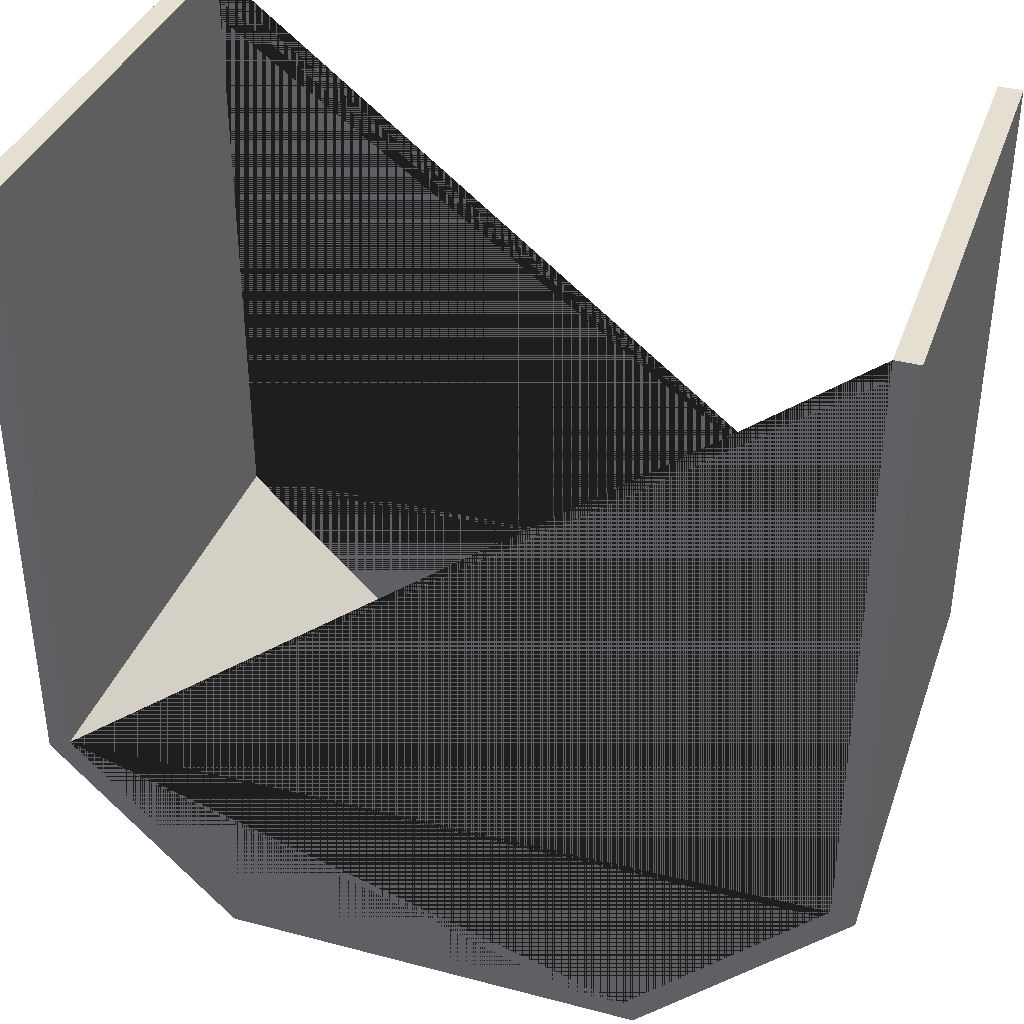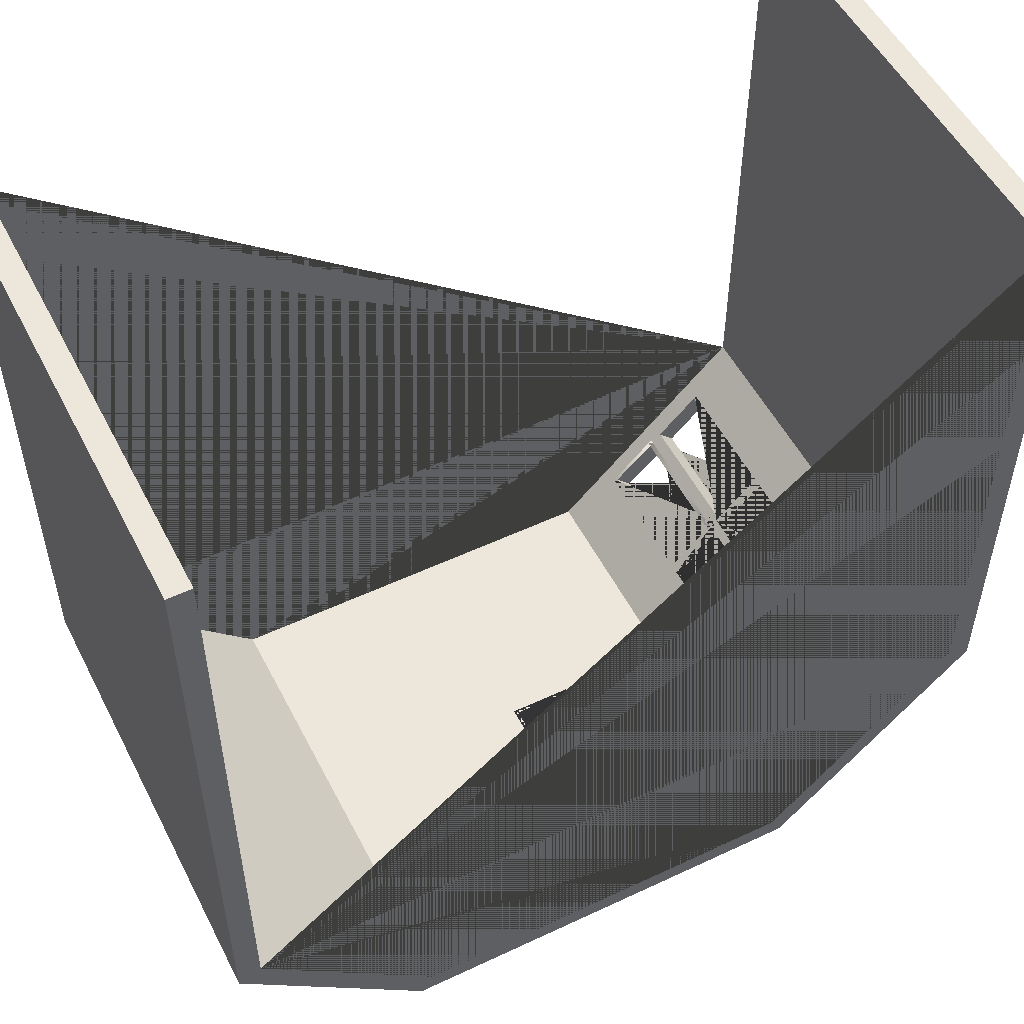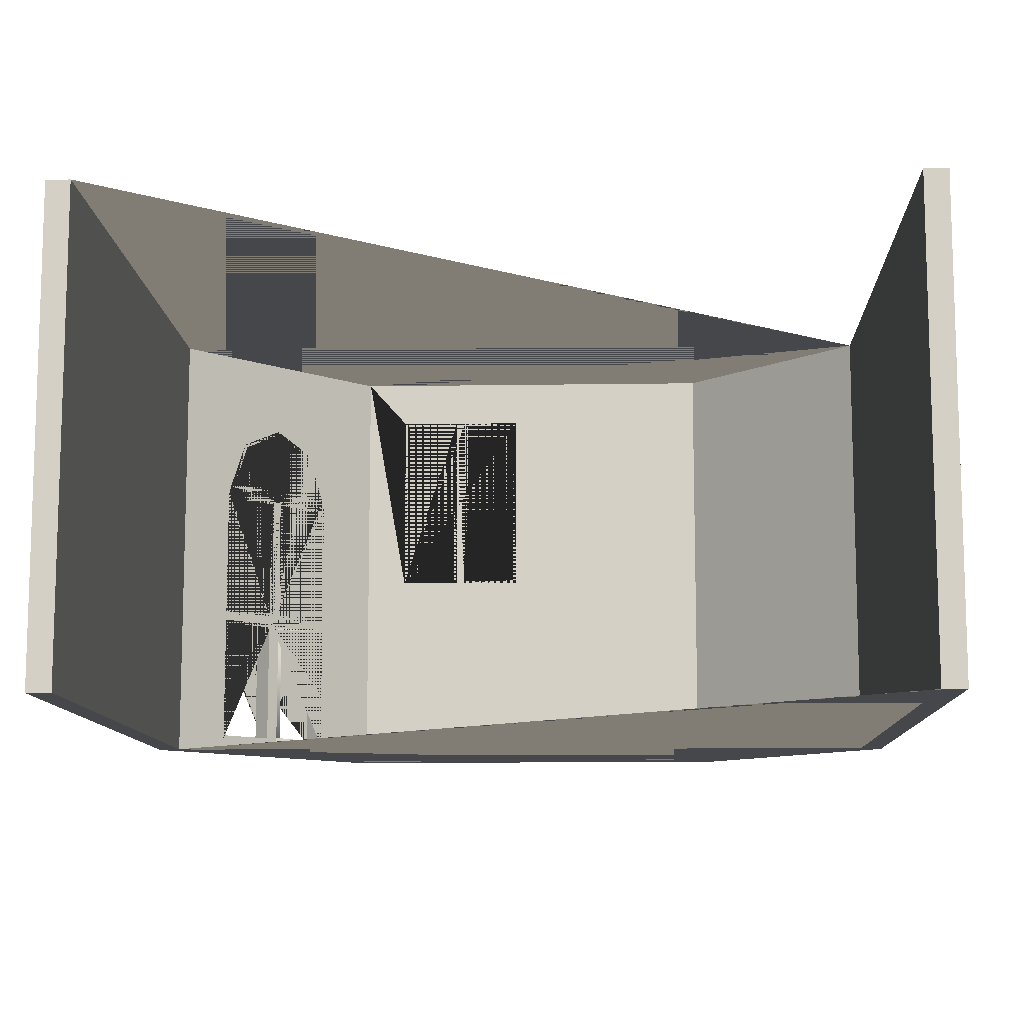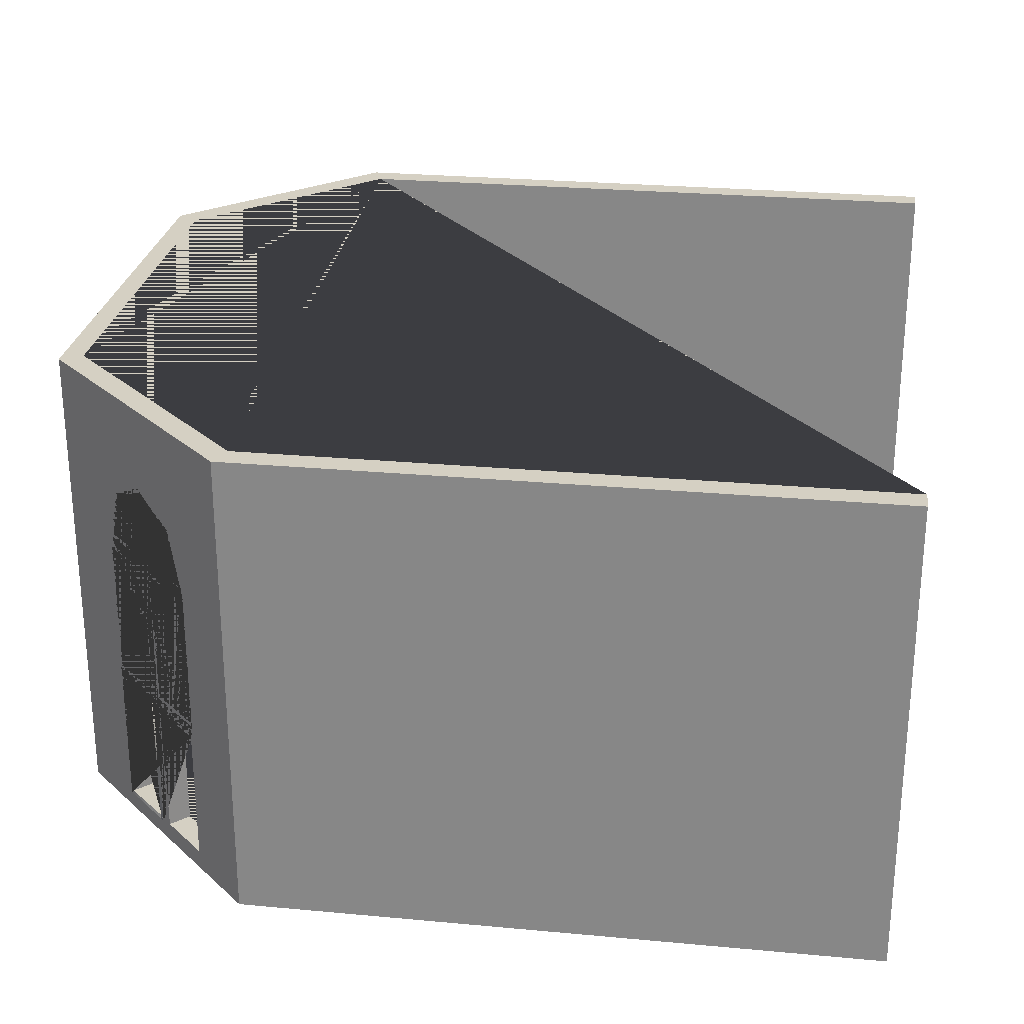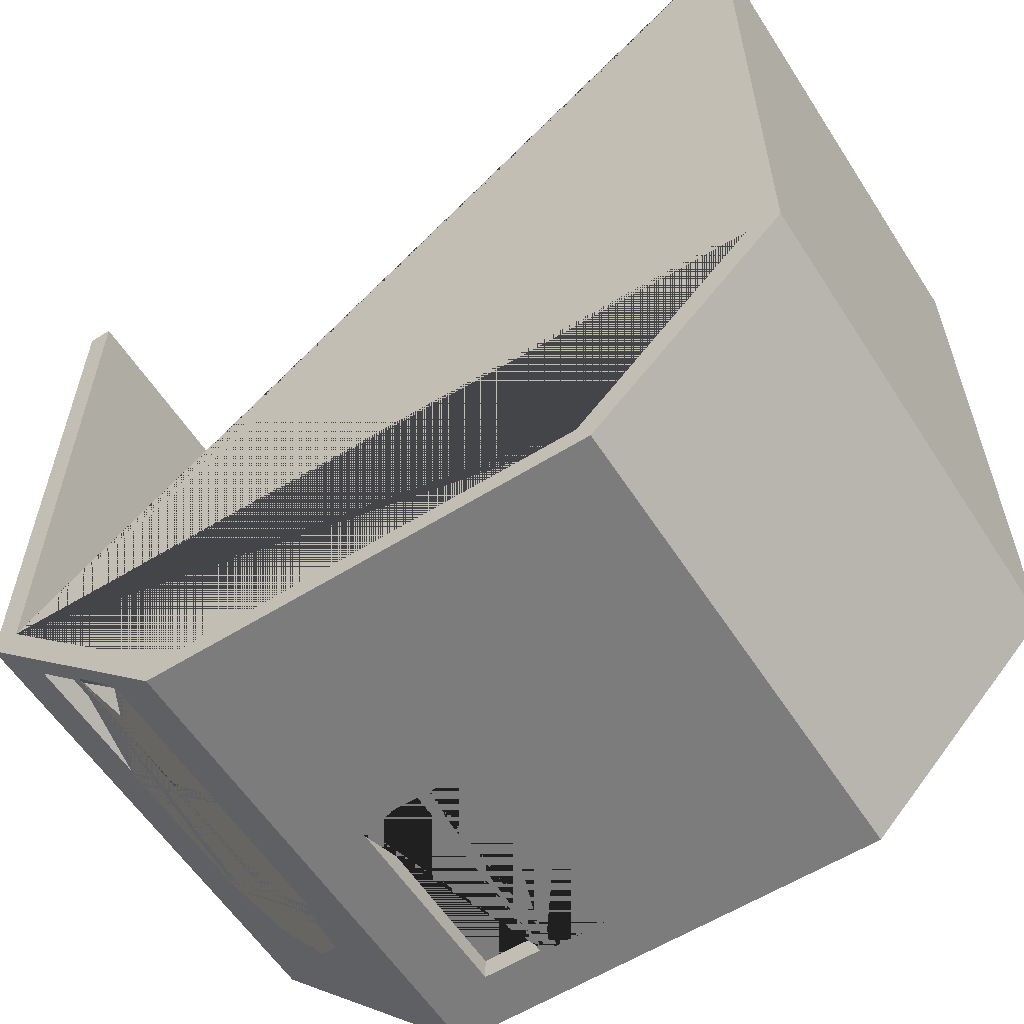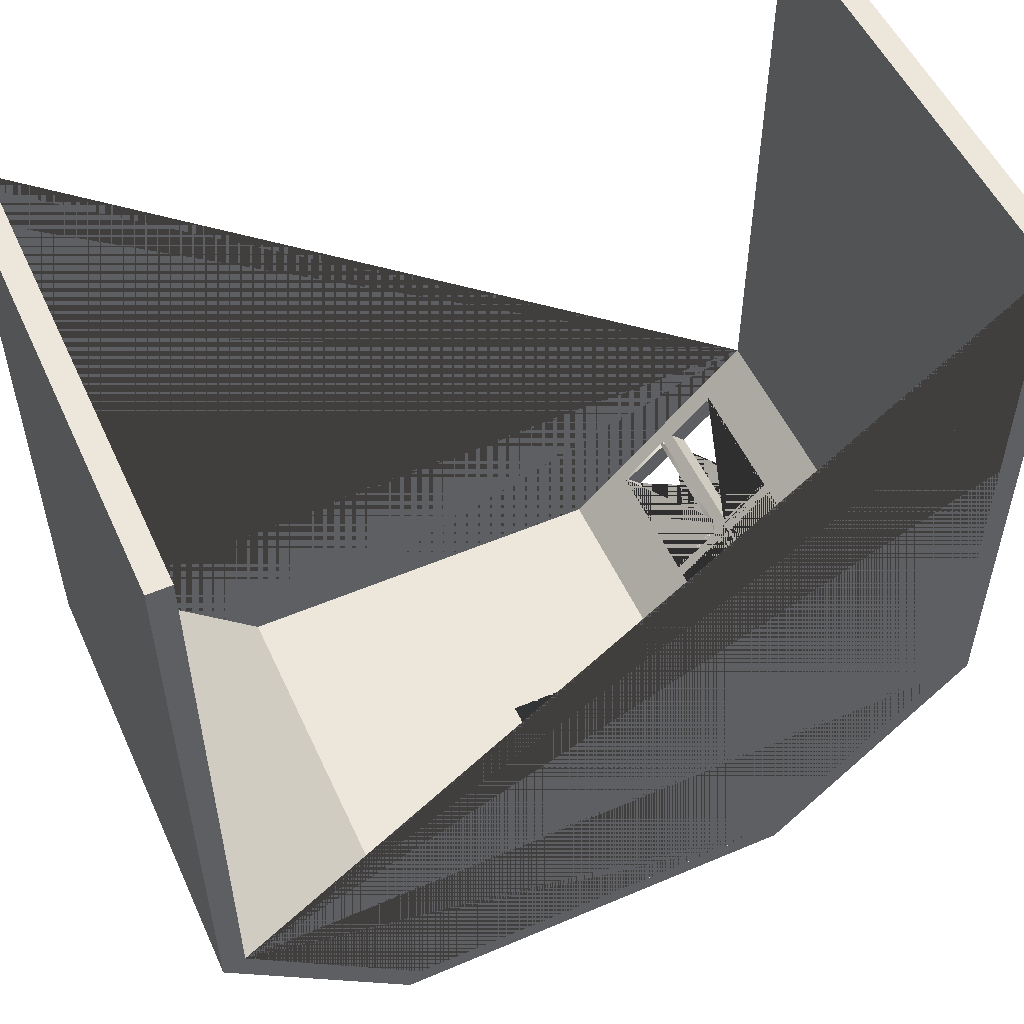
<metadata>
{"format":"obj","ext":"obj","renderer":"f3d","projection":"perspective","resolution":1024,"background":"white","views":[{"elev":37.4,"azim":-161.4,"up":"+Z"},{"elev":52.8,"azim":153.2,"up":"+Z"},{"elev":-10.6,"azim":2.3,"up":"+Y"},{"elev":26.3,"azim":-81.7,"up":"+Y"},{"elev":-58.8,"azim":32.7,"up":"+Z"},{"elev":53.4,"azim":155.6,"up":"+Z"}]}
</metadata>
<code>
g Cube.121_Cube.165
v 147 1.572 482.9
v 147 40.56 482.9
v 78.91 1.572 482.9
v 78.91 40.56 482.9
v 78.91 1.572 431.8
v 95.97 1.572 414.7
v 95.97 40.56 414.7
v 78.91 40.56 431.8
v 131.4 1.572 414.7
v 147 1.572 430.3
v 147 40.56 430.3
v 131.4 40.56 414.7
v 80.86 40.56 482.9
v 145 40.56 482.9
v 80.86 1.572 482.9
v 145 1.572 482.9
v 145 40.56 431.1
v 96.94 40.56 416.5
v 130.4 40.56 416.5
v 80.86 40.56 432.5
v 80.86 1.572 432.5
v 130.4 1.572 416.5
v 145 1.572 431.1
v 96.94 1.572 416.5
v 91.4 26.69 419.3
v 91.4 2.913 419.3
v 91.4 14.38 419.3
v 91.4 15.22 419.3
v 91.22 27.49 419.5
v 86.95 14.38 423.7
v 87.53 14.38 423.2
v 86.95 15.22 423.7
v 87.53 15.22 423.2
v 83.08 2.913 427.6
v 86.95 2.913 423.7
v 87.53 2.913 423.2
v 90.05 32 420.6
v 86.95 26.69 423.7
v 87.53 26.69 423.2
v 87.44 27.49 423.2
v 87.21 33.88 423.5
v 84.33 27.49 426.4
v 83.08 14.38 427.6
v 83.08 15.22 427.6
v 83.08 26.69 427.6
v 83.21 27.49 427.5
v 84.38 32 426.3
v 91.4 32 422
v 88.3 26.69 425.1
v 88.89 26.69 424.5
v 87.27 27.49 426.1
v 88.57 33.88 424.8
v 84.44 15.22 429
v 84.44 26.69 429
v 84.44 14.38 429
v 84.56 27.49 428.8
v 85.73 32 427.7
v 92.76 2.913 420.6
v 92.76 14.38 420.6
v 92.76 15.22 420.6
v 92.76 26.69 420.6
v 92.57 27.49 420.8
v 88.89 2.913 424.5
v 88.3 14.38 425.1
v 88.89 14.38 424.5
v 88.89 15.22 424.5
v 88.3 15.22 425.1
v 84.44 2.913 429
v 88.3 2.913 425.1
v 105.9 19.76 414.7
v 105.9 36.48 414.7
v 100.6 19.76 414.7
v 100.6 36.48 414.7
v 105.9 19.76 416.5
v 105.9 36.48 416.5
v 100.6 19.76 416.5
v 100.6 36.48 416.5
v 112.1 19.76 414.7
v 106.8 19.76 414.7
v 112.1 36.48 414.7
v 106.8 36.48 414.7
v 112.1 36.48 416.5
v 106.8 36.48 416.5
v 112.1 19.76 416.5
v 106.8 19.76 416.5
v 83.52 27.8 427.2
v 84.33 27.8 426.4
v 87.44 27.8 423.2
v 90.91 27.8 419.8
v 89.88 31.78 420.8
v 87.21 33.54 423.5
v 84.55 31.78 426.1
v 87.27 27.8 426.1
v 84.88 27.8 428.5
v 92.26 27.8 421.1
v 85.91 31.78 427.5
v 88.57 33.54 424.8
v 91.23 31.78 422.2
v 87.53 26.69 423.2
v 87.53 15.22 423.2
v 91.4 15.22 419.3
v 91.4 26.69 419.3
v 88.89 26.69 424.5
v 92.76 26.69 420.6
v 92.76 15.22 420.6
v 88.89 15.22 424.5
v 87.73 26.4 423
v 87.73 15.5 423
v 91.2 15.5 419.5
v 91.2 26.4 419.5
v 89.09 26.4 424.3
v 92.56 26.4 420.8
v 92.56 15.5 420.8
v 89.09 15.5 424.3
v 83.28 15.5 427.4
v 86.75 15.5 423.9
v 86.75 26.4 423.9
v 83.28 26.4 427.4
v 84.64 26.4 428.8
v 88.1 26.4 425.3
v 84.64 15.5 428.8
v 88.1 15.5 425.3
v 87.53 2.913 423.2
v 91.4 2.913 419.3
v 83.08 2.913 427.6
v 86.95 2.913 423.7
v 86.95 14.38 423.7
v 83.08 14.38 427.6
v 91.4 14.38 419.3
v 87.53 14.38 423.2
v 88.89 14.38 424.5
v 92.76 14.38 420.6
v 92.76 2.913 420.6
v 84.44 2.913 429
v 84.44 14.38 429
v 88.3 2.913 425.1
v 88.89 2.913 424.5
v 88.3 14.38 425.1
v 87.53 14.38 423.2
v 87.53 2.913 423.2
v 88.89 2.913 424.5
v 88.89 14.38 424.5
v 87.53 2.913 423.2
v 91.4 2.913 419.3
v 83.08 2.913 427.6
v 86.95 2.913 423.7
v 86.95 14.38 423.7
v 83.08 14.38 427.6
v 91.4 14.38 419.3
v 87.53 14.38 423.2
v 88.89 14.38 424.5
v 92.76 14.38 420.6
v 92.76 2.913 420.6
v 84.44 2.913 429
v 84.44 14.38 429
v 88.3 2.913 425.1
v 88.89 2.913 424.5
v 88.3 14.38 425.1
v 87.53 14.38 423.2
v 87.53 2.913 423.2
v 88.89 2.913 424.5
v 88.89 14.38 424.5
v 87.53 2.913 423.2
v 91.4 2.913 419.3
v 83.08 2.913 427.6
v 86.95 2.913 423.7
v 86.95 14.38 423.7
v 83.08 14.38 427.6
v 91.4 14.38 419.3
v 87.53 14.38 423.2
v 88.89 14.38 424.5
v 92.76 14.38 420.6
v 92.76 2.913 420.6
v 84.44 2.913 429
v 84.44 14.38 429
v 88.3 2.913 425.1
v 88.89 2.913 424.5
v 88.3 14.38 425.1
v 83.28 3.195 427.4
v 86.75 3.195 423.9
v 86.75 14.1 423.9
v 83.28 14.1 427.4
v 84.64 3.195 428.8
v 84.64 14.1 428.8
v 88.1 3.195 425.3
v 88.1 14.1 425.3
v 87.82 14.38 422.9
v 87.82 2.913 422.9
v 89.17 2.913 424.2
v 89.17 14.38 424.2
v 87.53 3.313 423.2
v 91.2 3.195 419.5
v 91.2 14.1 419.5
v 87.53 13.98 423.2
v 88.89 13.98 424.5
v 92.56 14.1 420.8
v 92.56 3.195 420.8
v 88.89 3.313 424.5
v 107.1 20.04 414.7
v 111.8 20.04 414.7
v 111.8 36.2 414.7
v 107.1 36.2 414.7
v 107.1 36.2 416.5
v 111.8 36.2 416.5
v 111.8 20.04 416.5
v 107.1 20.04 416.5
v 100.9 36.2 414.7
v 100.9 20.04 414.7
v 105.6 36.2 414.7
v 105.6 20.04 414.7
v 100.9 20.04 416.5
v 100.9 36.2 416.5
v 105.6 36.2 416.5
v 105.6 20.04 416.5
g Cube.121_m_koyupembe
f 6 7 73 72
f 71 73 7 12 9 6 72 70 79 78 80 81
f 79 70 71 81
f 4 3 15 13
f 1 2 14 16
f 17 14 2 11 12 7 8 4 13 20 18 19
f 3 4 8 5
f 36 26 6 5 34 35 30 43 44 32 38 45 46 42 40 39 33 28 27 31
f 43 34 5 8 7 6 26 27 28 25 39 40 29 37 41 47 46 45 44
f 10 11 2 1
f 9 12 11 10
f 21 15 3 5 6 9 10 1 16 23 22 24
f 68 69 136 134
f 58 59 132 133
f 65 31 130 131
f 59 65 131 132
f 36 63 137 123
f 26 36 123 124
f 129 124 144 149
f 64 55 135 138
f 45 38 117 118
f 54 53 121 119
f 53 67 122 121
f 44 45 118 115
f 60 61 104 105
f 50 66 106 103
f 39 25 102 99
f 28 33 100 101
f 62 48 98 95
f 41 37 90 91
f 48 52 97 98
f 37 29 89 90
f 52 57 96 97
f 29 40 88 89
f 75 77 212 213
f 71 70 210 209
f 76 74 214 211
f 77 76 211 212
f 83 85 206 203
f 80 78 200 201
f 79 81 202 199
f 84 82 204 205
f 93 95 89 88 87
f 93 87 86 94
f 92 96 94 86
f 98 90 89 95
f 97 91 90 98
f 96 92 91 97
f 42 46 86 87
f 47 41 91 92
f 40 42 87 88
f 46 47 92 86
f 51 62 95 93
f 56 51 93 94
f 57 56 94 96
f 100 99 107 108
f 102 101 109 110
f 104 103 111 112
f 106 105 113 114
f 33 39 99 100
f 61 50 103 104
f 25 28 101 102
f 66 60 105 106
f 109 113 112 110
f 109 108 114 113
f 107 111 114 108
f 111 107 110 112
f 103 106 114 111
f 105 104 112 113
f 99 102 110 107
f 101 100 108 109
f 116 122 120 117
f 116 115 121 122
f 118 119 121 115
f 118 117 120 119
f 32 44 115 116
f 49 54 119 120
f 67 49 120 122
f 38 32 116 117
f 63 36 140 141
f 138 135 155 158
f 123 137 157 143
f 125 128 148 145
f 136 138 158 156
f 130 129 149 150
f 137 133 153 157
f 31 27 129 130
f 63 58 133 137
f 35 34 125 126
f 30 35 126 127
f 34 43 128 125
f 55 68 134 135
f 43 30 127 128
f 69 64 138 136
f 27 26 124 129
f 151 150 170 171
f 149 144 164 169
f 158 155 175 178
f 141 140 160 161
f 143 157 177 163
f 145 148 168 165
f 156 158 178 176
f 142 141 161 162
f 131 130 150 151
f 31 65 142 139
f 132 131 151 152
f 124 123 143 144
f 133 132 152 153
f 126 125 145 146
f 36 31 139 140
f 135 134 154 155
f 127 126 146 147
f 65 63 141 142
f 134 136 156 154
f 128 127 147 148
f 169 164 192 193
f 166 165 179 180
f 176 178 186 185
f 168 167 181 182
f 165 168 182 179
f 159 162 190 187
f 161 160 188 189
f 173 172 196 197
f 139 142 162 159
f 152 151 171 172
f 144 143 163 164
f 153 152 172 173
f 146 145 165 166
f 155 154 174 175
f 147 146 166 167
f 154 156 176 174
f 148 147 167 168
f 140 139 159 160
f 157 153 173 177
f 150 149 169 170
f 180 185 186 181
f 180 179 183 185
f 182 184 183 179
f 182 181 186 184
f 174 176 185 183
f 178 175 184 186
f 167 166 180 181
f 175 174 183 184
f 187 190 189 188
f 192 197 196 193
f 192 191 198 197
f 194 193 196 195
f 160 159 187 188
f 163 177 198 191
f 164 163 191 192
f 172 171 195 196
f 162 161 189 190
f 171 170 194 195
f 170 169 193 194
f 177 173 197 198
f 201 200 205 204
f 205 200 199 206
f 202 203 206 199
f 202 201 204 203
f 85 84 205 206
f 82 83 203 204
f 81 80 201 202
f 78 79 199 200
f 209 210 214 213
f 214 210 208 211
f 207 212 211 208
f 207 209 213 212
f 74 75 213 214
f 70 72 208 210
f 73 71 209 207
f 72 73 207 208
g Cube.121_wall_pembe
f 18 24 76 77
f 76 24 22 19 18 77 75 83 82 84 85 74
f 75 74 85 83
f 13 15 21 20
f 51 56 54 49 50 61 62
f 64 65 59 58 24 18 20 21 68 55 53 54 56 57 52 48 62 61 60 66 50 49 67
f 69 68 21 24 58 63 65 64
f 53 55 64 67
f 16 14 17 23
f 23 17 19 22

</code>
